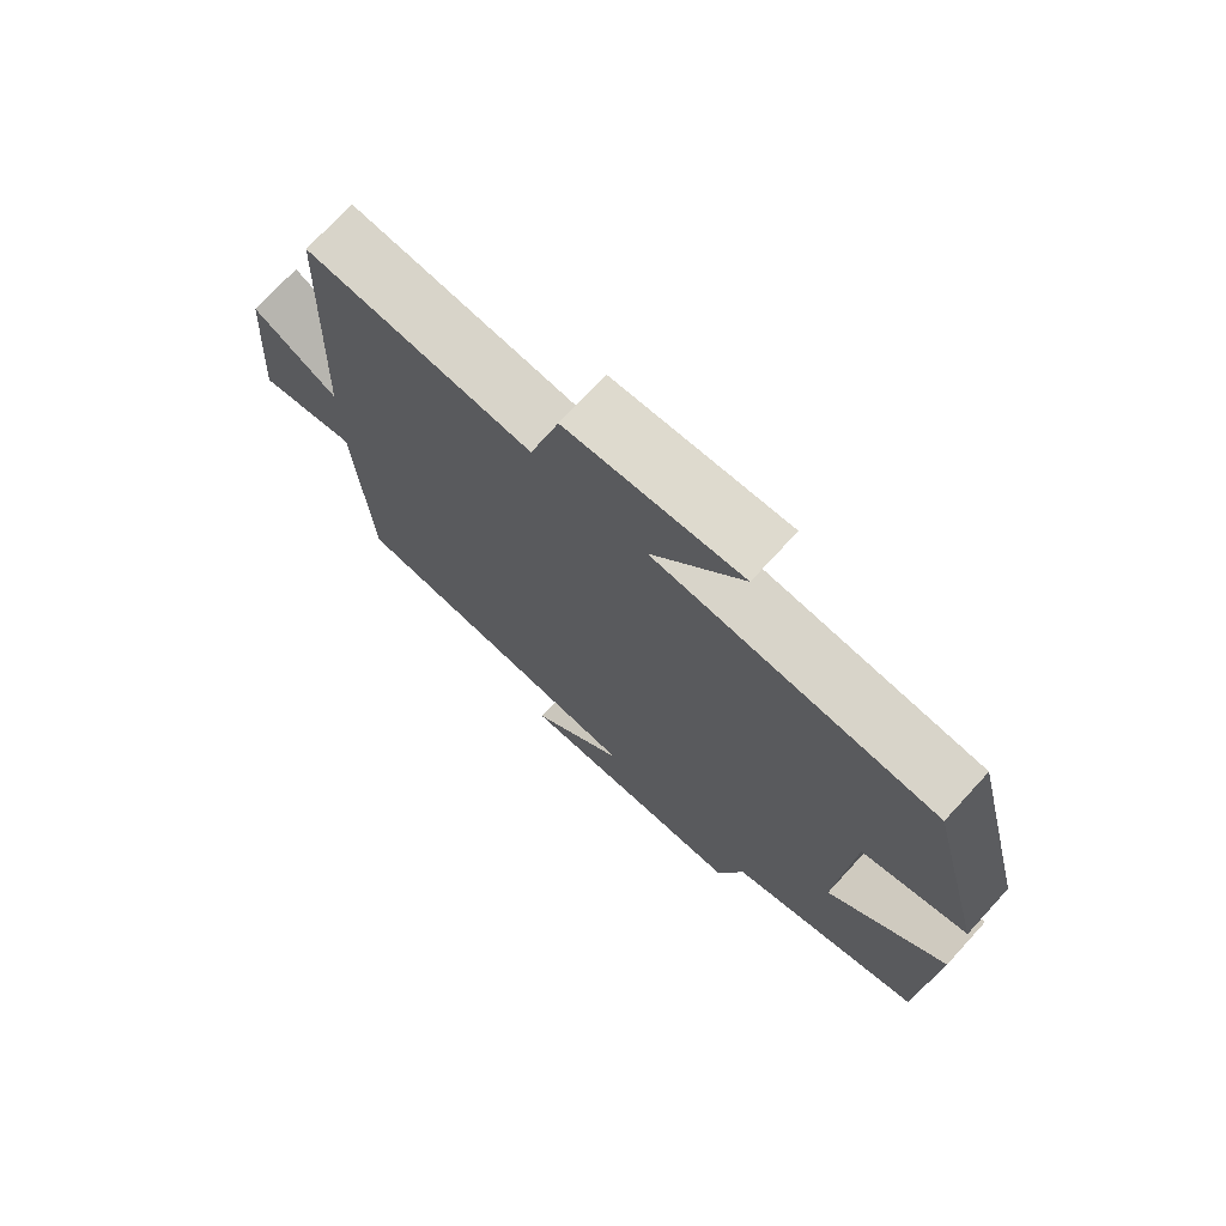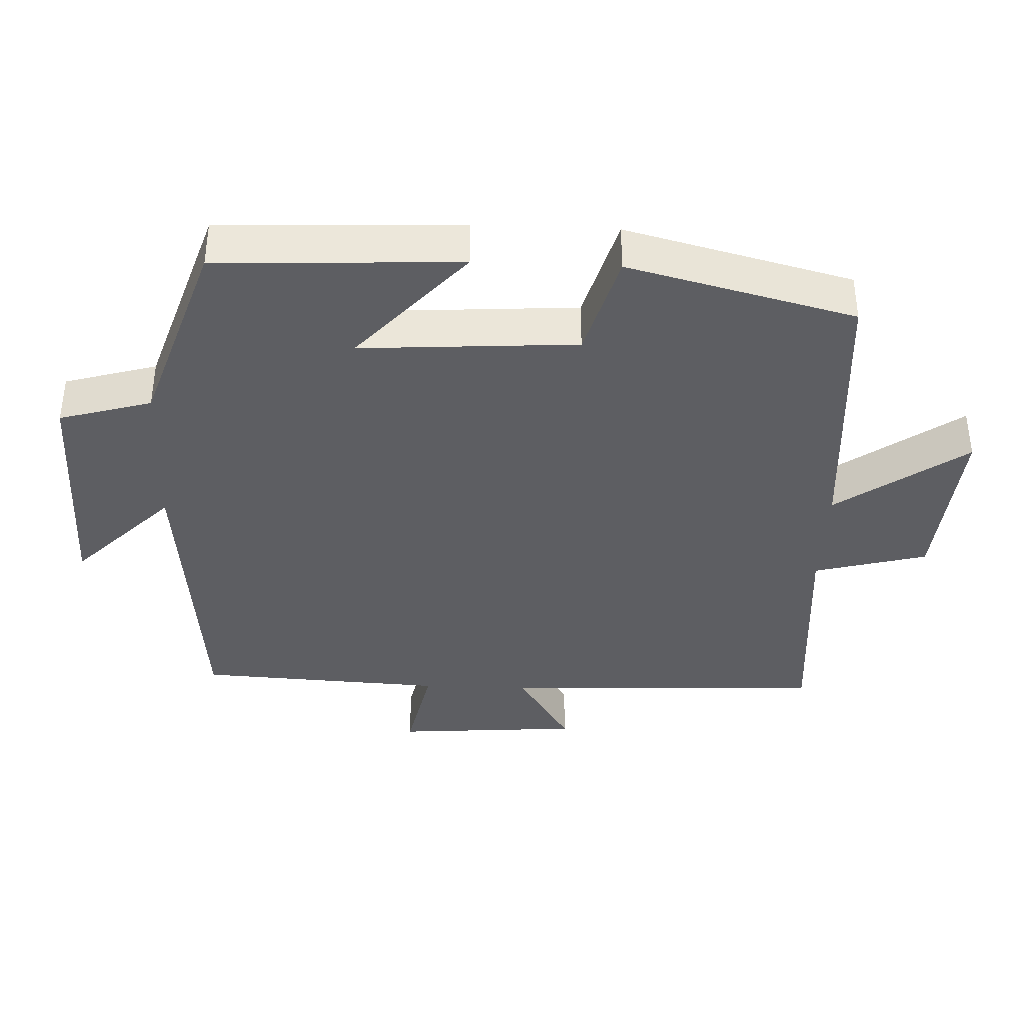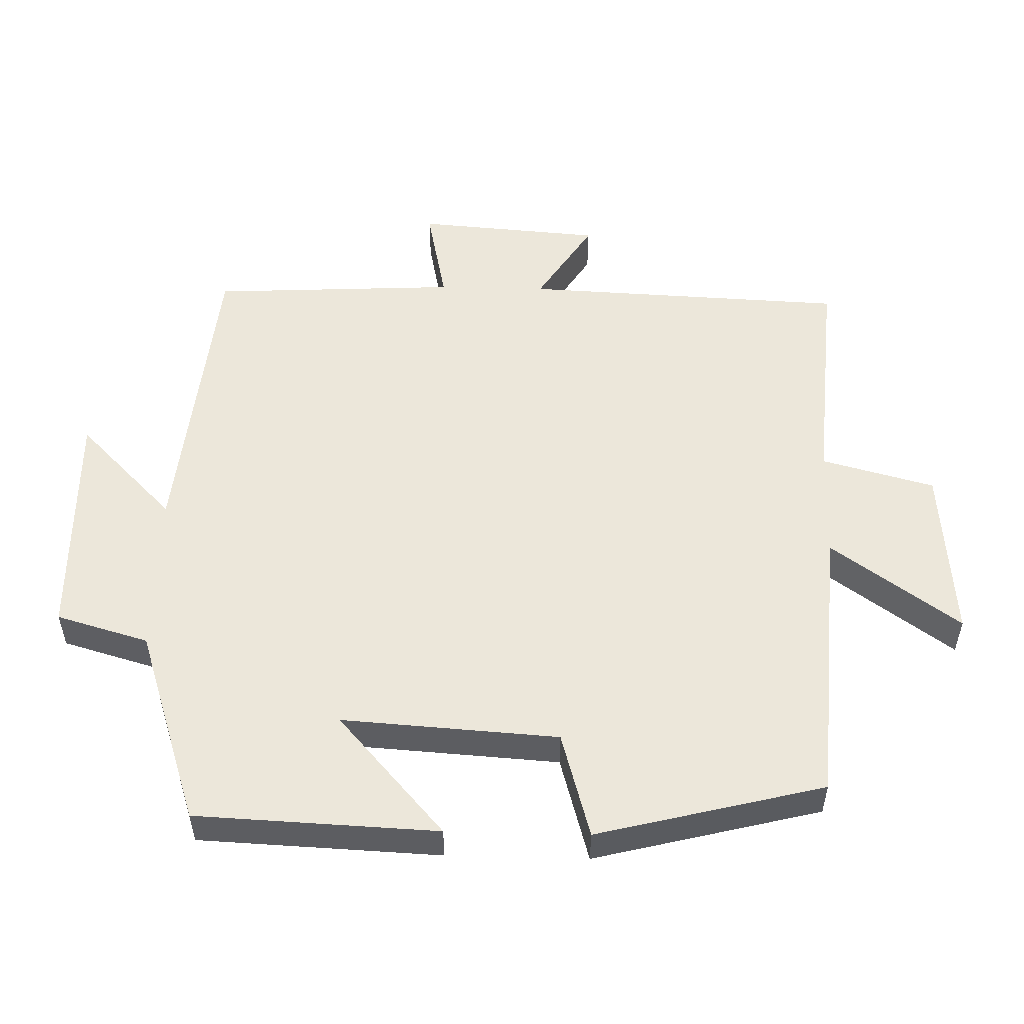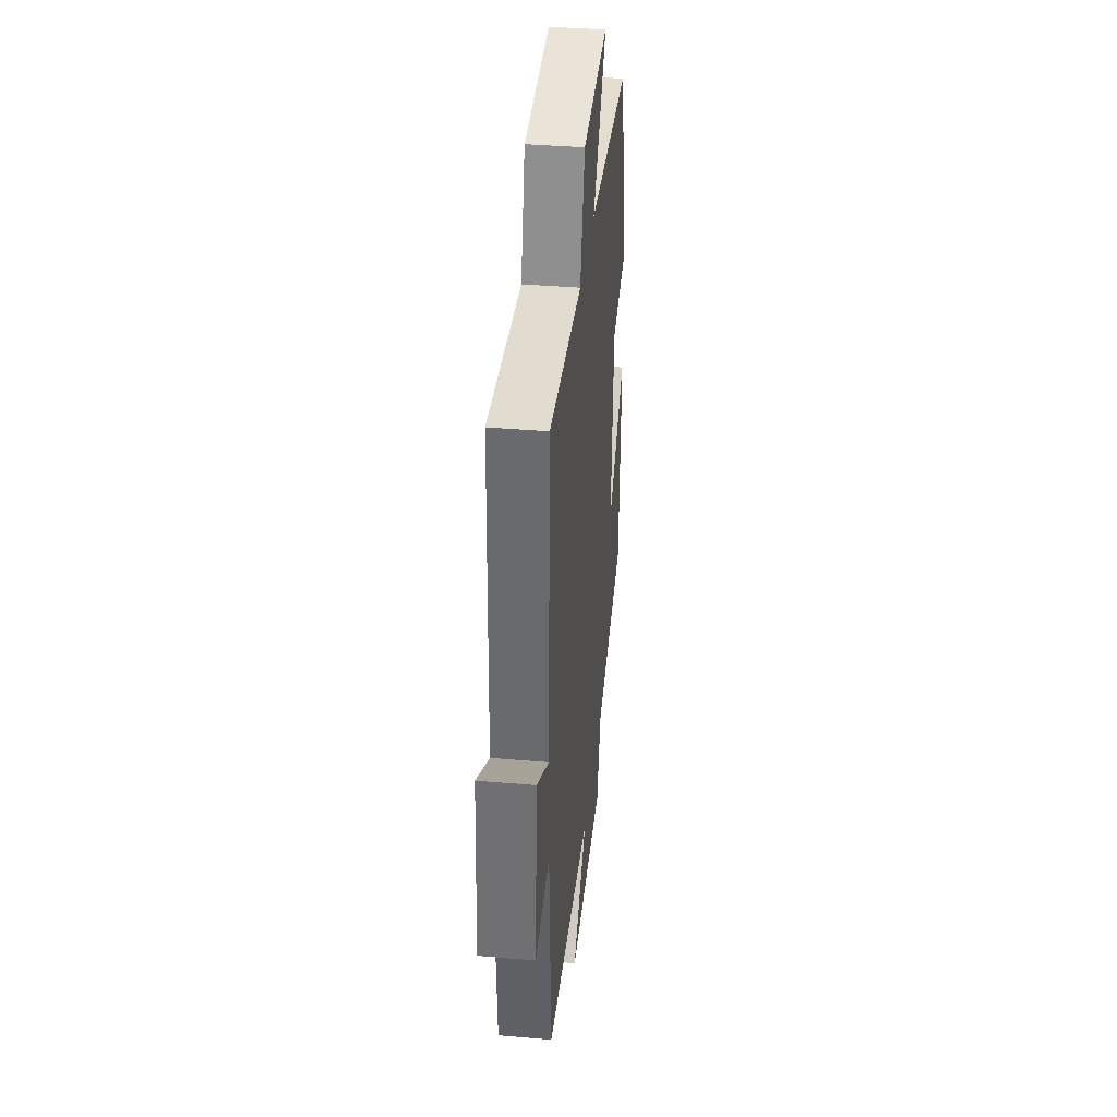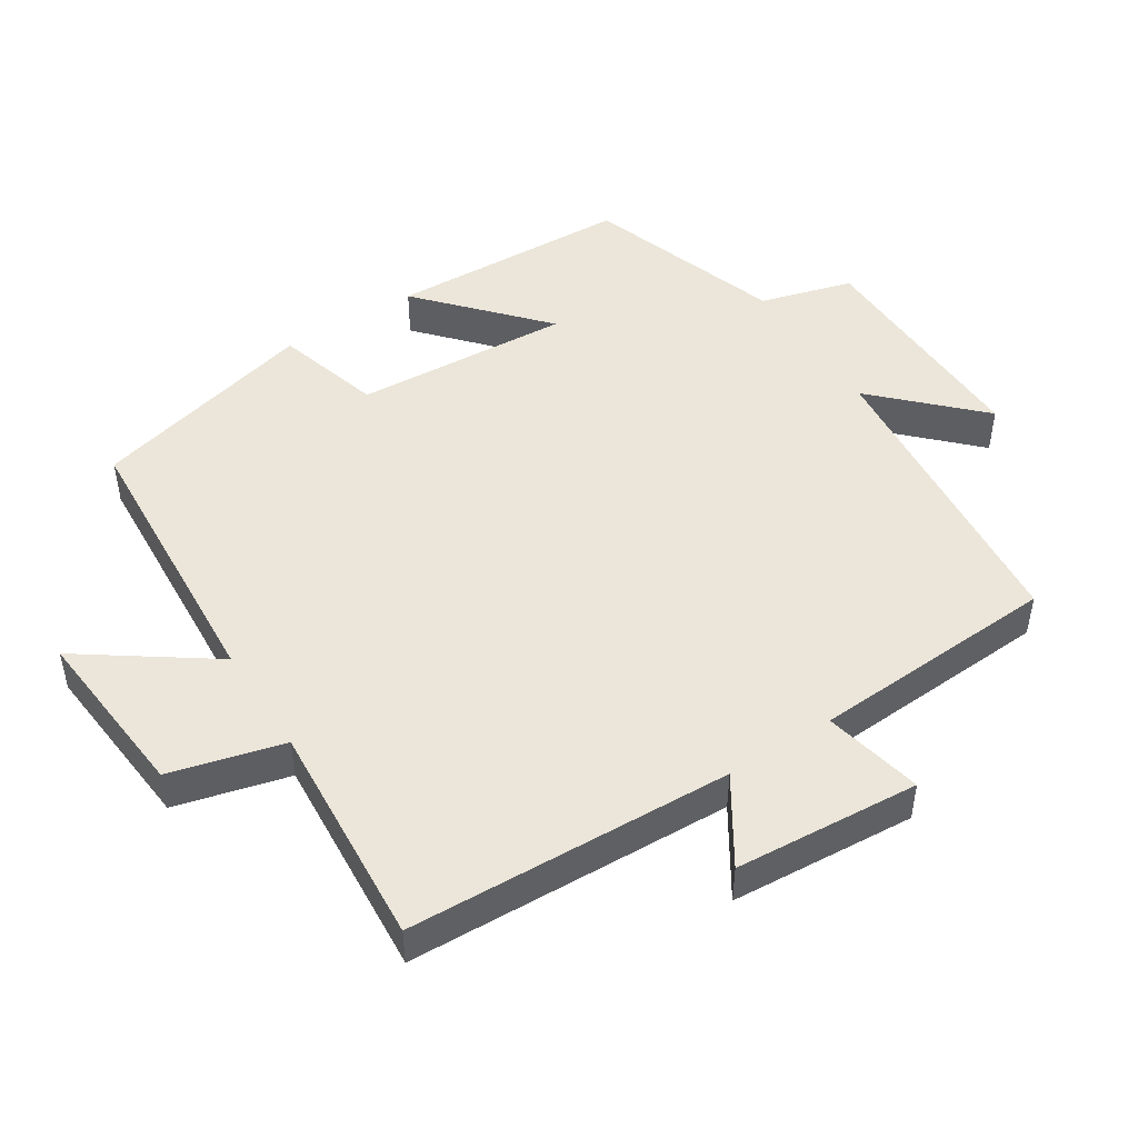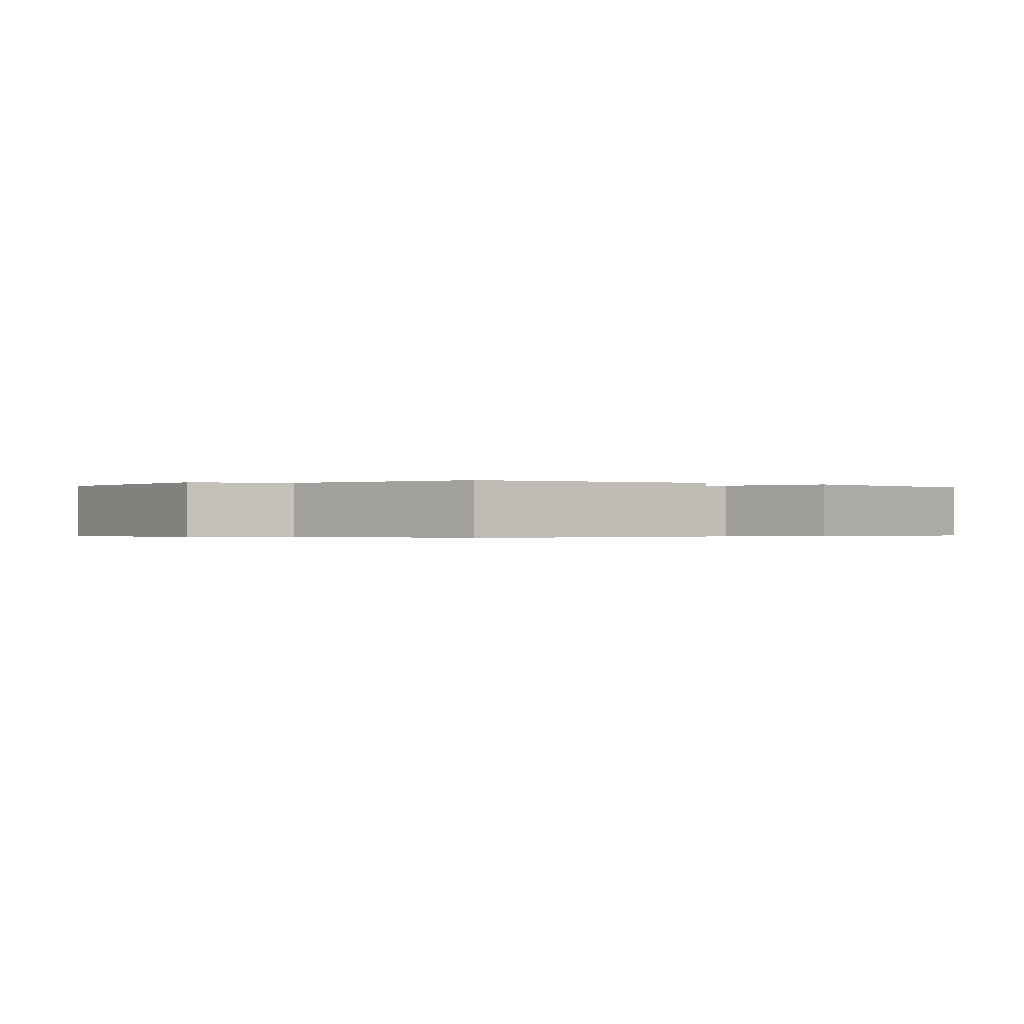
<metadata>
{"format":"obj","ext":"obj","renderer":"f3d","projection":"perspective","resolution":1024,"background":"white","views":[{"elev":73.2,"azim":-137.4,"up":"+Z"},{"elev":-38.4,"azim":-92.3,"up":"+Y"},{"elev":53.4,"azim":-88.5,"up":"+Y"},{"elev":38.5,"azim":96.2,"up":"+Z"},{"elev":48.0,"azim":57.2,"up":"+Y"},{"elev":-0.3,"azim":-123.8,"up":"+Y"}]}
</metadata>
<code>
v 0.481 0.07 -0.456
v 0.037 0.07 -0.5
v 0.177 0.07 -0.639
v -0.163 0.07 -0.633
v -0.201 0.07 -0.5
v -0.485 0.07 -0.405
v -0.5 0.07 -0.056
v -0.327 0.07 -0.21
v -0.347 0.07 0.102
v -0.5 0.07 0.146
v -0.417 0.07 0.473
v -0.009 0.07 0.5
v -0.14 0.07 0.685
v 0.112 0.07 0.663
v 0.155 0.07 0.5
v 0.48 0.07 0.524
v 0.5 0.07 0.058
v 0.622 0.07 0.136
v 0.642 0.07 -0.13
v 0.5 0.07 -0.1
v 0.481 0 -0.456
v 0.037 0 -0.5
v 0.177 0 -0.639
v -0.163 0 -0.633
v -0.201 0 -0.5
v -0.485 0 -0.405
v -0.5 0 -0.056
v -0.327 0 -0.21
v -0.347 0 0.102
v -0.5 0 0.146
v -0.417 0 0.473
v -0.009 0 0.5
v -0.14 0 0.685
v 0.112 0 0.663
v 0.155 0 0.5
v 0.48 0 0.524
v 0.5 0 0.058
v 0.622 0 0.136
v 0.642 0 -0.13
v 0.5 0 -0.1
f 17 18 19 20
f 20 1 2
f 17 20 2
f 16 17 2
f 15 16 2
f 12 13 14 15
f 11 12 15
f 10 11 15
f 9 10 15
f 8 9 15 2
f 5 6 7 8
f 5 8 2 3
f 3 4 5
f 40 39 38 37
f 22 21 40
f 22 40 37
f 22 37 36
f 22 36 35
f 35 34 33 32
f 35 32 31
f 35 31 30
f 35 30 29
f 22 35 29 28
f 28 27 26 25
f 23 22 28 25
f 25 24 23
f 1 21 22 2
f 2 22 23 3
f 3 23 24 4
f 4 24 25 5
f 5 25 26 6
f 6 26 27 7
f 7 27 28 8
f 8 28 29 9
f 9 29 30 10
f 10 30 31 11
f 11 31 32 12
f 12 32 33 13
f 13 33 34 14
f 14 34 35 15
f 15 35 36 16
f 16 36 37 17
f 17 37 38 18
f 18 38 39 19
f 19 39 40 20
f 20 40 21 1

</code>
